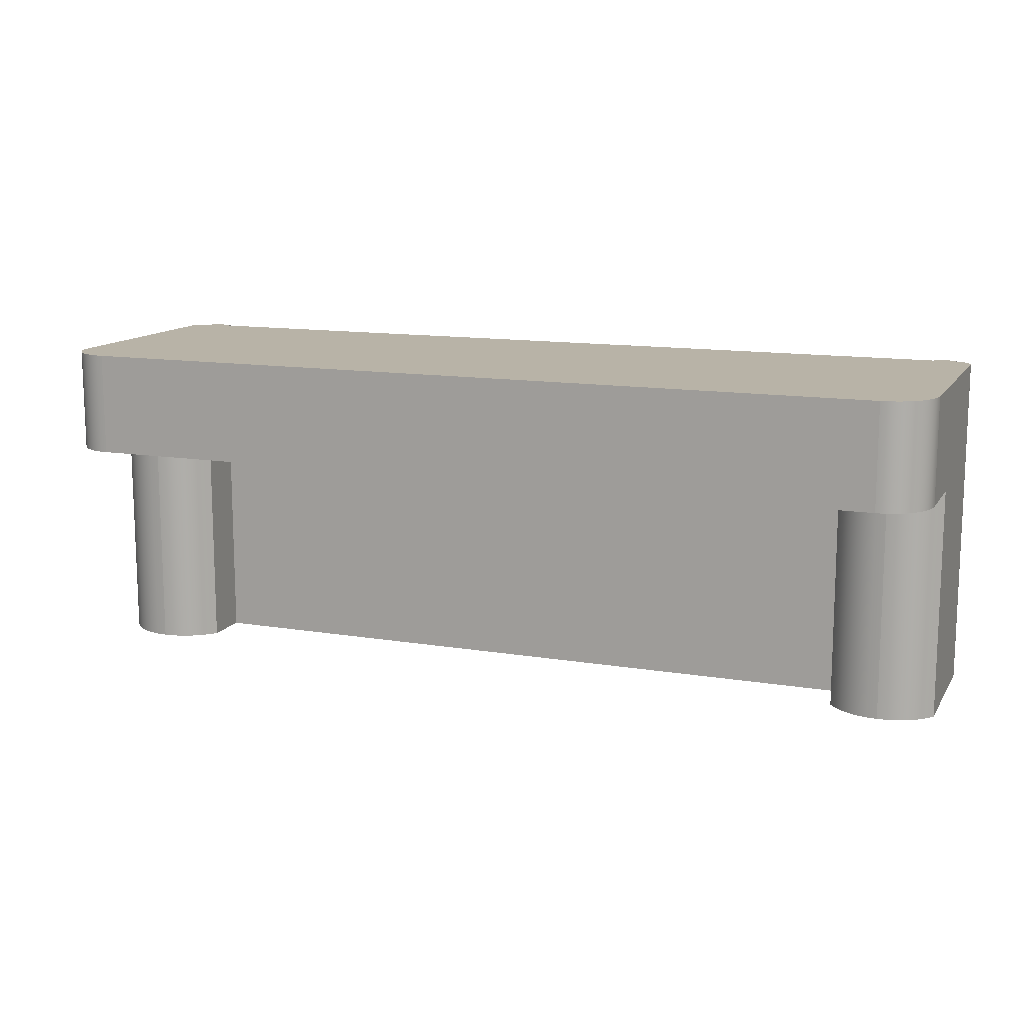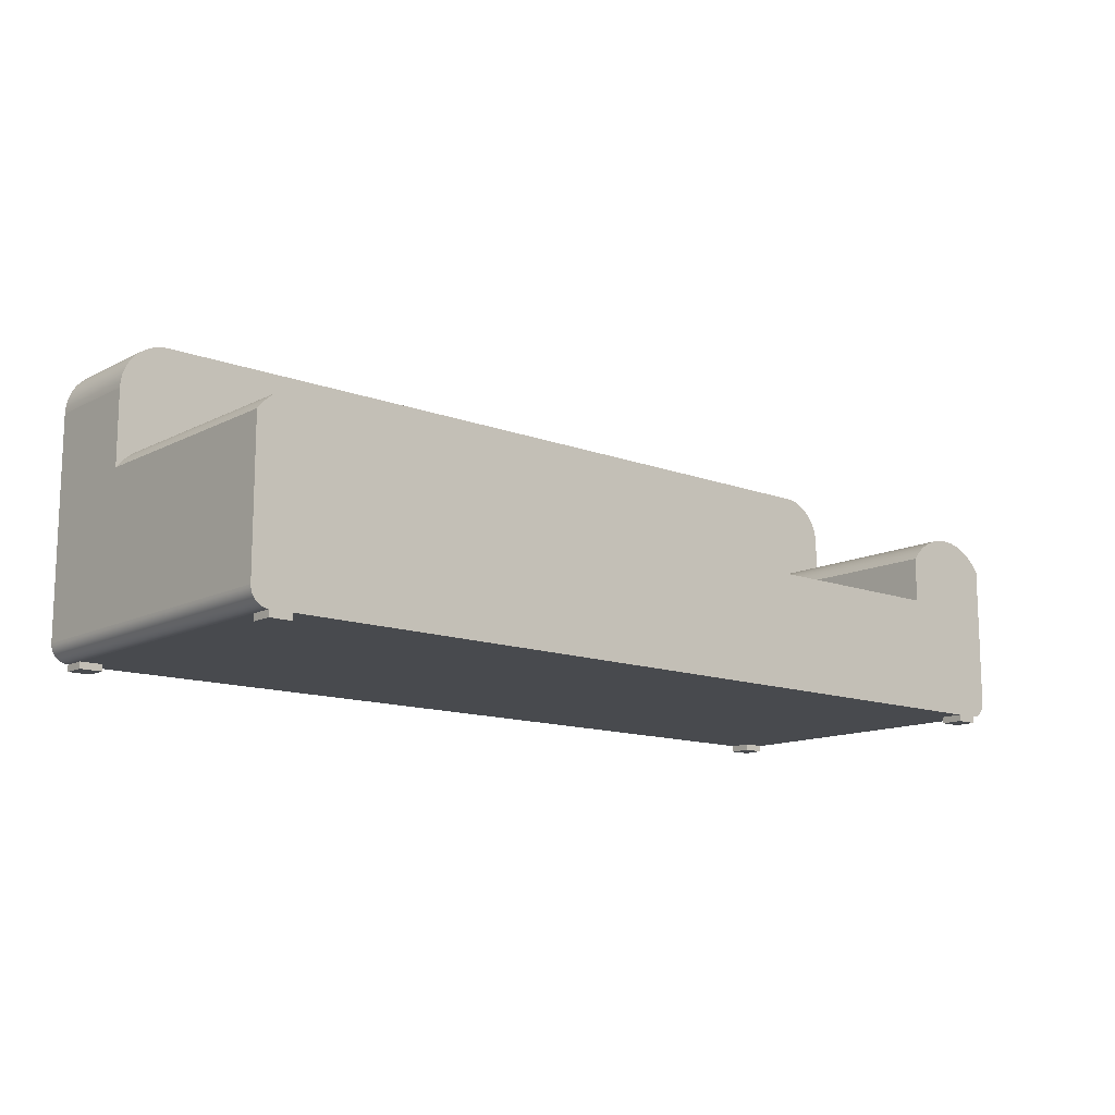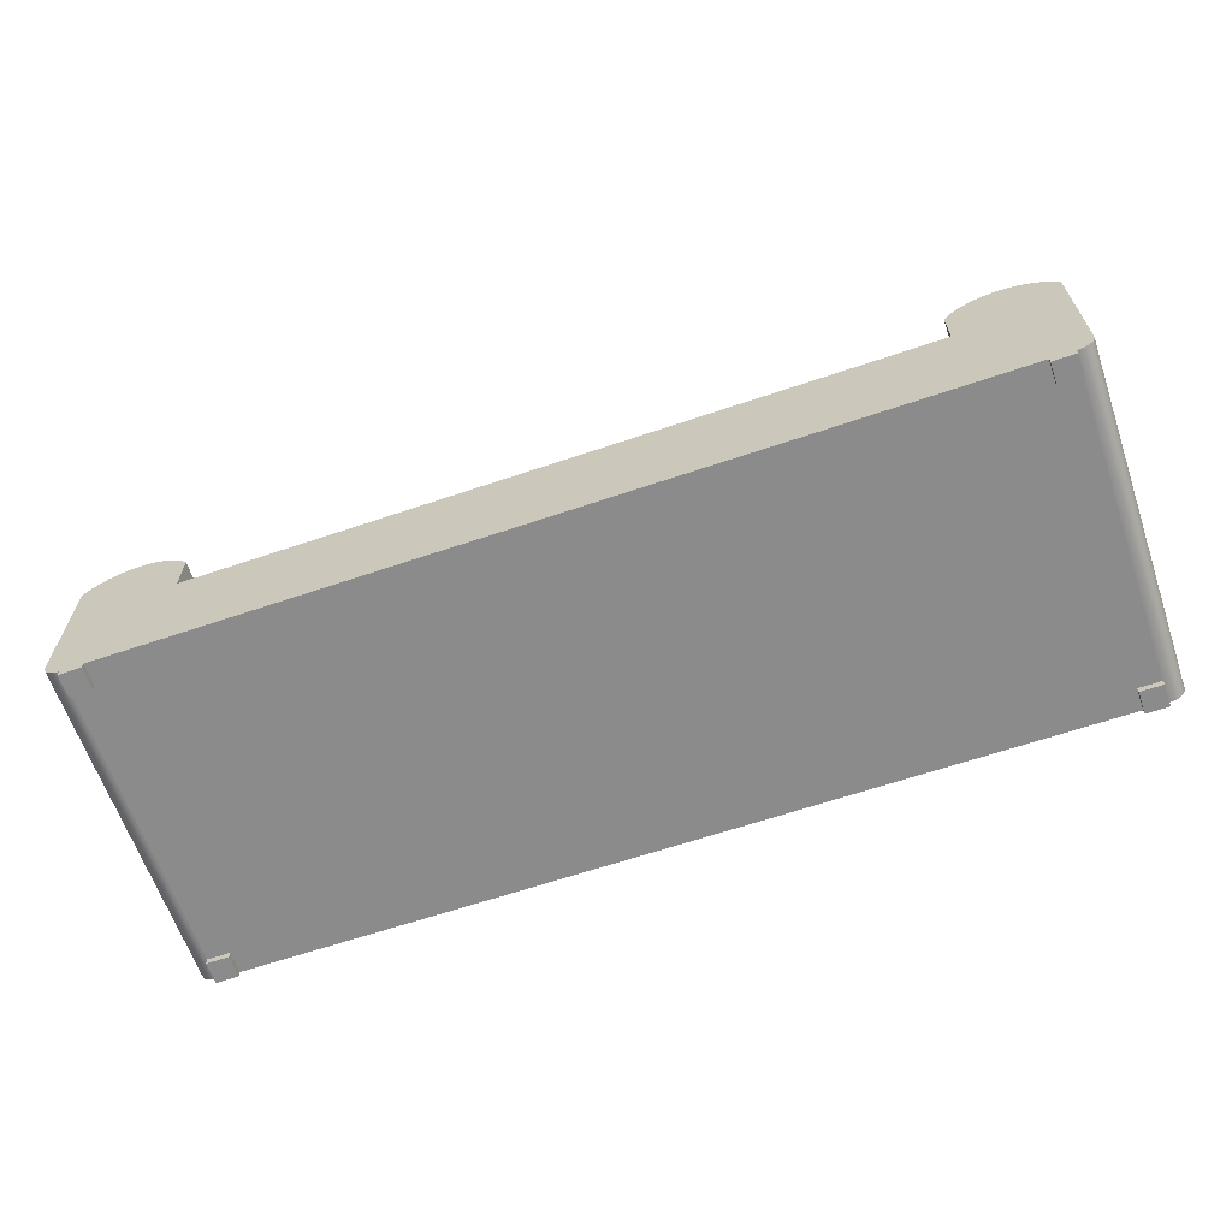
<metadata>
{"format":"obj","ext":"obj","renderer":"f3d","projection":"perspective","resolution":1024,"background":"white","views":[{"elev":12.8,"azim":-159.0,"up":"+Z"},{"elev":-13.0,"azim":139.2,"up":"+Y"},{"elev":-63.8,"azim":-161.1,"up":"+Y"}]}
</metadata>
<code>
v -7.9e-05 -0.06685 -0.1769
v 0.3489 -0.009772 -0.1769
v 0.3489 -0.06685 -0.1769
v -7.9e-05 -0.009772 -0.1769
v 0.3489 0.03465 -0.1769
v -0.4114 -0.1226 -0.1769
v -0.3491 -0.06685 -0.1769
v -7.9e-05 -0.009772 0.04904
v 0.3553 0.04225 -0.1769
v 0.3489 0.03465 0.04904
v 0.4115 -0.1226 -0.1769
v -0.3491 -0.009772 -0.1769
v 0.3489 -0.009772 0.04904
v -0.3491 -0.009772 0.04904
v 0.3553 0.04225 0.04904
v 0.3628 0.04874 -0.1769
v 0.4097 0.06014 -0.1769
v -7.9e-05 0.153 0.04904
v 0.3712 0.05397 -0.1769
v 0.4194 0.0578 -0.1769
v 0.3999 0.06092 -0.1769
v -0.3491 0.03465 -0.1769
v -0.3491 0.03465 0.04904
v 0.3628 0.04874 0.04904
v 0.3804 0.0578 -0.1769
v 0.4115 -0.1291 -0.1769
v 0.4097 0.06014 0.04904
v 0.39 0.06014 -0.1769
v 0.3999 0.06092 0.04904
v -0.3555 0.04225 -0.1769
v -0.4047 0.153 0.04904
v 0.3712 0.05397 0.04904
v 0.4285 0.05397 -0.1769
v 0.4194 0.0578 0.04904
v 0.39 0.06014 0.04904
v -0.4335 -0.1291 -0.1769
v -0.4114 -0.1291 -0.1769
v -0.3629 0.04874 -0.1769
v -0.3555 0.04225 0.04904
v 0.4047 0.153 0.04904
v 0.3804 0.0578 0.04904
v 0.4335 -0.1226 -0.1769
v 0.4166 0.1514 0.04904
v -0.4194 0.0578 -0.1769
v -0.3713 0.05397 -0.1769
v -0.3629 0.04874 0.04904
v 0.4047 0.153 0.1513
v 0.4335 -0.1291 -0.1769
v 0.4358 -0.1225 -0.1769
v 0.4285 0.05397 0.04904
v 0.4223 0.1495 0.04904
v 0.4107 0.1526 0.04904
v -0.4335 -0.1226 0.1293
v -0.4357 -0.1225 -0.1769
v -0.4335 -0.1226 -0.1548
v -0.4285 0.05397 -0.1769
v -0.4098 0.06014 -0.1769
v -0.3804 0.0578 -0.1769
v -0.3713 0.05397 0.04904
v -0.4047 0.153 0.1513
v 0.4369 0.04874 -0.1769
v 0.4335 -0.1226 -0.1548
v 0.4277 0.1468 0.04904
v 0.4166 0.1514 0.1513
v 0.4107 0.1526 0.1513
v -0.4335 -0.1226 0.1513
v -0.4335 -0.1226 -0.1769
v 0.4335 -0.1226 0.1293
v -0.4285 0.05397 0.04904
v -0.3999 0.06092 -0.1769
v -0.4194 0.0578 0.04904
v -0.3901 0.06014 -0.1769
v -0.3804 0.0578 0.04904
v -0.4107 0.1526 0.1513
v -0.4114 -0.1226 0.1513
v 0.438 -0.122 -0.1769
v 0.4328 0.1435 0.04904
v 0.4369 0.04874 0.04904
v 0.4223 0.1495 0.1513
v -0.4357 -0.1225 0.1513
v -0.4369 0.04874 -0.1769
v 0.4358 -0.1225 0.1513
v -0.4369 0.04874 0.04904
v -0.4098 0.06014 0.04904
v -0.3901 0.06014 0.04904
v -0.4107 0.1526 0.04904
v 0.4401 -0.1213 -0.1769
v 0.438 -0.122 0.1513
v 0.4277 0.1468 0.1513
v 0.4444 0.04225 -0.1769
v 0.4115 -0.1291 0.1513
v 0.4115 -0.1226 0.1513
v -0.4335 -0.1291 0.1513
v -0.4327 0.1435 0.1513
v -0.4372 0.1395 0.1513
v -0.438 -0.122 -0.1769
v 0.4335 -0.1226 0.1513
v -0.4223 0.1495 0.04904
v -0.4327 0.1435 0.04904
v -0.3999 0.06092 0.04904
v -0.4166 0.1514 0.1513
v 0.4421 -0.1203 -0.1769
v 0.4401 -0.1213 0.1513
v 0.4373 0.1395 0.04904
v 0.4328 0.1435 0.1513
v 0.4444 0.04225 0.04904
v 0.444 -0.1191 -0.1769
v -0.4114 -0.1291 0.1513
v -0.4277 0.1468 0.1513
v -0.438 -0.122 0.1513
v -0.4444 0.04225 -0.1769
v 0.4373 0.1395 0.1513
v -0.4444 0.04225 0.04904
v -0.4166 0.1514 0.04904
v -0.4277 0.1468 0.04904
v -0.4372 0.1395 0.04904
v 0.4421 -0.1203 0.1513
v 0.4413 0.135 0.04904
v 0.4508 0.03465 0.04904
v 0.4457 -0.1176 -0.1769
v -0.4223 0.1495 0.1513
v -0.4412 0.135 0.1513
v -0.4401 -0.1213 -0.1769
v 0.4335 -0.1291 0.1513
v 0.444 -0.1191 0.1513
v 0.4413 0.135 0.1513
v 0.4446 0.13 0.04904
v 0.4508 0.03465 -0.1769
v 0.4508 0.107 0.04904
v 0.4472 -0.1159 -0.1769
v 0.4457 -0.1176 0.1513
v -0.4412 0.135 0.04904
v -0.4401 -0.1213 0.1513
v -0.4421 -0.1203 -0.1769
v -0.4507 0.03465 -0.1769
v 0.4446 0.13 0.1513
v 0.4473 0.1246 0.04904
v 0.4508 -0.1054 0.1513
v 0.4508 -0.1054 -0.1769
v 0.4504 0.113 0.04904
v 0.4508 0.107 0.1513
v 0.4485 -0.114 -0.1769
v -0.4446 0.13 0.04904
v -0.4421 -0.1203 0.1513
v -0.444 -0.1191 -0.1769
v -0.4507 0.03465 0.04904
v -0.4457 -0.1176 -0.1769
v 0.4492 0.1189 0.04904
v 0.4473 0.1246 0.1513
v 0.4506 -0.1076 -0.1769
v 0.4495 -0.112 -0.1769
v 0.4472 -0.1159 0.1513
v -0.4446 0.13 0.1513
v -0.4507 -0.1054 -0.1769
v -0.4472 -0.1159 -0.1769
v 0.4492 0.1189 0.1513
v 0.4506 -0.1076 0.1513
v 0.4504 0.113 0.1513
v 0.4502 -0.1098 -0.1769
v 0.4485 -0.114 0.1513
v -0.4472 0.1246 0.04904
v -0.444 -0.1191 0.1513
v -0.4506 -0.1076 -0.1769
v -0.4507 -0.1054 0.1513
v -0.4472 -0.1159 0.1513
v -0.4484 -0.114 -0.1769
v 0.4502 -0.1098 0.1513
v 0.4495 -0.112 0.1513
v -0.4472 0.1246 0.1513
v -0.4457 -0.1176 0.1513
v -0.4501 -0.1098 -0.1769
v -0.4507 0.107 0.1513
v -0.4492 0.1189 0.04904
v -0.4484 -0.114 0.1513
v -0.4494 -0.112 -0.1769
v -0.4506 -0.1076 0.1513
v -0.4507 0.107 0.04904
v -0.4503 0.113 0.04904
v -0.4494 -0.112 0.1513
v -0.4492 0.1189 0.1513
v -0.4501 -0.1098 0.1513
v -0.4503 0.113 0.1513
v -0.4114 -0.1226 -0.1548
v 0.4115 -0.1226 -0.1548
v -0.4114 -0.1291 -0.1548
v -0.4114 -0.1226 0.1293
v 0.4115 -0.1291 -0.1548
v -0.4335 -0.1291 -0.1548
v 0.4335 -0.1291 -0.1548
v -0.4335 -0.1291 0.1293
v -0.4114 -0.1291 0.1293
v 0.4115 -0.1226 0.1293
v 0.4115 -0.1291 0.1293
v 0.4335 -0.1291 0.1293
g mesh1_mesh1-geometry
f 1 2 3
f 2 1 4
f 5 3 2
f 3 6 1
f 7 4 1
f 8 2 4
f 3 5 9
f 2 10 5
f 3 11 6
f 1 6 7
f 4 7 12
f 2 8 13
f 4 14 8
f 5 15 9
f 16 3 9
f 10 2 13
f 15 5 10
f 17 11 3
f 7 6 12
f 14 4 12
f 8 10 13
f 14 18 8
f 15 16 9
f 19 3 16
f 18 15 10
f 20 11 17
f 17 3 21
f 12 6 22
f 22 14 12
f 18 10 8
f 18 14 23
f 16 15 24
f 25 3 19
f 24 19 16
f 18 24 15
f 20 26 11
f 27 20 17
f 21 3 28
f 29 17 21
f 22 6 30
f 14 22 23
f 18 23 31
f 28 3 25
f 32 25 19
f 19 24 32
f 18 32 24
f 33 26 20
f 20 27 34
f 17 29 27
f 35 21 28
f 21 35 29
f 36 6 37
f 30 6 38
f 30 23 22
f 31 23 39
f 31 40 18
f 41 28 25
f 25 32 41
f 18 41 32
f 42 26 33
f 34 33 20
f 43 34 27
f 40 27 29
f 28 41 35
f 18 29 35
f 6 36 44
f 38 6 45
f 46 30 38
f 23 30 39
f 31 39 46
f 31 47 40
f 40 29 18
f 18 35 41
f 26 42 48
f 33 49 42
f 33 34 50
f 51 34 43
f 43 27 52
f 52 27 40
f 53 54 55
f 44 36 56
f 57 6 44
f 45 6 58
f 59 38 45
f 30 46 39
f 38 59 46
f 31 46 59
f 47 31 60
f 47 52 40
f 61 49 33
f 49 62 42
f 63 50 34
f 50 61 33
f 63 34 51
f 64 51 43
f 65 43 52
f 66 54 53
f 55 54 67
f 49 68 62
f 56 36 67
f 69 44 56
f 70 6 57
f 71 57 44
f 58 6 72
f 73 45 58
f 45 73 59
f 31 59 73
f 31 74 60
f 75 47 60
f 52 47 65
f 61 76 49
f 77 50 63
f 61 50 78
f 79 63 51
f 51 64 79
f 43 65 64
f 54 66 80
f 81 67 54
f 82 68 49
f 56 67 81
f 44 69 71
f 56 83 69
f 72 6 70
f 84 70 57
f 57 71 84
f 85 58 72
f 58 85 73
f 31 73 85
f 74 31 86
f 75 60 74
f 75 65 47
f 61 87 76
f 88 49 76
f 77 78 50
f 89 77 63
f 78 90 61
f 63 79 89
f 91 79 64
f 65 92 64
f 93 94 66
f 66 95 80
f 80 96 54
f 81 54 96
f 68 82 97
f 49 88 82
f 83 56 81
f 98 71 69
f 99 69 83
f 100 72 70
f 70 84 100
f 86 84 71
f 72 100 85
f 31 85 100
f 31 84 86
f 86 101 74
f 75 74 101
f 92 65 75
f 61 102 87
f 103 76 87
f 76 103 88
f 104 78 77
f 77 89 105
f 90 78 106
f 90 107 61
f 91 89 79
f 91 64 92
f 75 101 108
f 108 101 93
f 93 109 94
f 95 66 94
f 80 95 110
f 96 80 110
f 81 96 111
f 82 105 97
f 88 112 82
f 81 113 83
f 114 71 98
f 98 69 115
f 115 69 99
f 99 83 116
f 31 100 84
f 86 71 114
f 101 86 114
f 61 107 102
f 117 87 102
f 87 117 103
f 103 112 88
f 118 78 104
f 105 104 77
f 91 105 89
f 118 106 78
f 119 90 106
f 90 120 107
f 93 101 121
f 93 121 109
f 115 94 109
f 99 95 94
f 110 95 122
f 110 123 96
f 111 96 123
f 113 81 111
f 82 112 105
f 97 105 124
f 116 83 113
f 121 114 98
f 109 98 115
f 94 115 99
f 95 99 116
f 114 121 101
f 125 102 107
f 102 125 117
f 117 126 103
f 103 126 112
f 104 126 118
f 104 105 112
f 124 105 91
f 127 106 118
f 90 119 128
f 106 129 119
f 90 130 120
f 131 107 120
f 98 109 121
f 95 132 122
f 110 122 133
f 123 110 133
f 111 123 134
f 135 113 111
f 116 113 132
f 132 95 116
f 107 131 125
f 125 126 117
f 126 104 112
f 136 118 126
f 137 106 127
f 118 136 127
f 138 128 119
f 139 90 128
f 129 106 140
f 141 119 129
f 90 142 130
f 130 131 120
f 143 122 132
f 133 122 144
f 133 134 123
f 111 134 145
f 113 135 146
f 111 147 135
f 132 113 143
f 131 136 125
f 125 136 126
f 148 106 137
f 127 149 137
f 149 127 136
f 128 138 139
f 138 119 141
f 90 139 150
f 140 106 148
f 140 141 129
f 90 151 142
f 142 152 130
f 131 130 152
f 122 143 153
f 144 122 153
f 134 133 144
f 144 145 134
f 111 145 147
f 135 154 146
f 143 113 146
f 135 147 155
f 152 136 131
f 137 156 148
f 156 137 149
f 152 149 136
f 157 139 138
f 158 138 141
f 139 157 150
f 90 150 159
f 148 158 140
f 141 140 158
f 90 159 151
f 151 160 142
f 152 142 160
f 161 153 143
f 144 153 162
f 145 144 162
f 162 147 145
f 135 163 154
f 164 146 154
f 143 146 161
f 147 165 155
f 135 155 166
f 158 148 156
f 160 156 149
f 160 149 152
f 138 158 157
f 167 150 157
f 150 167 159
f 159 168 151
f 160 151 168
f 153 161 169
f 162 153 170
f 147 162 170
f 135 171 163
f 163 164 154
f 146 164 172
f 161 146 173
f 165 147 170
f 174 155 165
f 155 174 166
f 135 166 175
f 167 158 156
f 168 156 160
f 157 158 167
f 168 159 167
f 173 169 161
f 170 153 169
f 135 175 171
f 171 176 163
f 164 163 176
f 176 172 164
f 146 172 177
f 173 146 178
f 170 169 165
f 165 169 174
f 179 166 174
f 166 179 175
f 167 156 168
f 169 173 180
f 175 181 171
f 176 171 181
f 176 182 172
f 182 177 172
f 178 146 177
f 178 180 173
f 174 169 180
f 174 180 179
f 181 175 179
f 181 182 176
f 177 182 178
f 180 178 182
f 179 180 182
f 179 182 181
g mesh1_mesh1-geometry
f 3 2 1
f 4 1 2
f 2 3 5
f 1 6 3
f 1 4 7
f 4 2 8
f 9 5 3
f 5 10 2
f 6 11 3
f 7 6 1
f 12 7 4
f 13 8 2
f 8 14 4
f 9 15 5
f 9 3 16
f 13 2 10
f 10 5 15
f 3 11 17
f 6 183 11
f 12 6 7
f 12 4 14
f 13 10 8
f 8 18 14
f 9 16 15
f 16 3 19
f 10 15 18
f 17 11 20
f 21 3 17
f 11 183 184
f 183 6 185
f 22 6 12
f 12 14 22
f 8 10 18
f 23 14 18
f 24 15 16
f 19 3 25
f 16 19 24
f 15 24 18
f 11 26 20
f 17 20 27
f 28 3 21
f 21 17 29
f 183 55 184
f 11 184 26
f 37 185 6
f 183 185 55
f 30 6 22
f 23 22 14
f 31 23 18
f 25 3 28
f 19 25 32
f 32 24 19
f 24 32 18
f 20 26 33
f 34 27 20
f 27 29 17
f 28 21 35
f 29 35 21
f 184 55 186
f 187 26 184
f 37 36 185
f 37 6 36
f 188 55 185
f 38 6 30
f 22 23 30
f 39 23 31
f 18 40 31
f 25 28 41
f 41 32 25
f 32 41 18
f 33 26 42
f 20 33 34
f 27 34 43
f 29 27 40
f 35 41 28
f 35 29 18
f 53 186 55
f 184 186 62
f 187 189 26
f 187 184 189
f 188 185 36
f 44 36 6
f 188 36 55
f 45 6 38
f 38 30 46
f 39 30 23
f 46 39 31
f 40 47 31
f 18 29 40
f 41 35 18
f 48 42 26
f 42 49 33
f 50 34 33
f 43 34 51
f 52 27 43
f 40 27 52
f 53 190 186
f 55 54 53
f 62 186 68
f 62 189 184
f 48 26 189
f 56 36 44
f 44 6 57
f 67 55 36
f 58 6 45
f 45 38 59
f 39 46 30
f 46 59 38
f 59 46 31
f 60 31 47
f 40 52 47
f 48 189 42
f 33 49 61
f 42 62 49
f 34 50 63
f 33 61 50
f 51 34 63
f 43 51 64
f 52 43 65
f 191 186 190
f 53 66 190
f 53 54 66
f 67 54 55
f 68 186 192
f 62 68 49
f 62 42 189
f 67 36 56
f 56 44 69
f 57 6 70
f 44 57 71
f 72 6 58
f 58 45 73
f 59 73 45
f 73 59 31
f 60 74 31
f 60 47 75
f 65 47 52
f 49 76 61
f 63 50 77
f 78 50 61
f 51 63 79
f 79 64 51
f 64 65 43
f 191 108 186
f 191 190 108
f 93 190 66
f 80 66 54
f 54 67 81
f 192 186 92
f 192 193 68
f 49 68 82
f 81 67 56
f 71 69 44
f 69 83 56
f 70 6 72
f 57 70 84
f 84 71 57
f 72 58 85
f 73 85 58
f 85 73 31
f 86 31 74
f 74 60 75
f 47 65 75
f 76 87 61
f 76 49 88
f 50 78 77
f 63 77 89
f 61 90 78
f 89 79 63
f 64 79 91
f 64 92 65
f 75 186 108
f 93 108 190
f 66 94 93
f 80 95 66
f 54 96 80
f 96 54 81
f 75 92 186
f 192 92 193
f 194 68 193
f 97 82 68
f 82 88 49
f 81 56 83
f 69 71 98
f 83 69 99
f 70 72 100
f 100 84 70
f 71 84 86
f 85 100 72
f 100 85 31
f 86 84 31
f 74 101 86
f 101 74 75
f 75 65 92
f 87 102 61
f 87 76 103
f 88 103 76
f 77 78 104
f 105 89 77
f 106 78 90
f 61 107 90
f 79 89 91
f 92 64 91
f 108 101 75
f 93 101 108
f 94 109 93
f 94 66 95
f 110 95 80
f 110 80 96
f 111 96 81
f 91 193 92
f 194 124 68
f 194 193 124
f 97 105 82
f 97 68 124
f 82 112 88
f 83 113 81
f 98 71 114
f 115 69 98
f 99 69 115
f 116 83 99
f 84 100 31
f 114 71 86
f 114 86 101
f 102 107 61
f 102 87 117
f 103 117 87
f 88 112 103
f 104 78 118
f 77 104 105
f 89 105 91
f 78 106 118
f 106 90 119
f 107 120 90
f 121 101 93
f 109 121 93
f 109 94 115
f 94 95 99
f 122 95 110
f 96 123 110
f 123 96 111
f 111 81 113
f 91 124 193
f 105 112 82
f 124 105 97
f 113 83 116
f 98 114 121
f 115 98 109
f 99 115 94
f 116 99 95
f 101 121 114
f 107 102 125
f 117 125 102
f 103 126 117
f 112 126 103
f 118 126 104
f 112 105 104
f 91 105 124
f 118 106 127
f 128 119 90
f 119 129 106
f 120 130 90
f 120 107 131
f 121 109 98
f 122 132 95
f 133 122 110
f 133 110 123
f 134 123 111
f 111 113 135
f 132 113 116
f 116 95 132
f 125 131 107
f 117 126 125
f 112 104 126
f 126 118 136
f 127 106 137
f 127 136 118
f 119 128 138
f 128 90 139
f 140 106 129
f 129 119 141
f 130 142 90
f 120 131 130
f 132 122 143
f 144 122 133
f 123 134 133
f 145 134 111
f 146 135 113
f 135 147 111
f 143 113 132
f 125 136 131
f 126 136 125
f 137 106 148
f 137 149 127
f 136 127 149
f 139 138 128
f 141 119 138
f 150 139 90
f 148 106 140
f 129 141 140
f 142 151 90
f 130 152 142
f 152 130 131
f 153 143 122
f 153 122 144
f 144 133 134
f 134 145 144
f 147 145 111
f 146 154 135
f 146 113 143
f 155 147 135
f 131 136 152
f 148 156 137
f 149 137 156
f 136 149 152
f 138 139 157
f 141 138 158
f 150 157 139
f 159 150 90
f 140 158 148
f 158 140 141
f 151 159 90
f 142 160 151
f 160 142 152
f 143 153 161
f 162 153 144
f 162 144 145
f 145 147 162
f 154 163 135
f 154 146 164
f 161 146 143
f 155 165 147
f 166 155 135
f 156 148 158
f 149 156 160
f 152 149 160
f 157 158 138
f 157 150 167
f 159 167 150
f 151 168 159
f 168 151 160
f 169 161 153
f 170 153 162
f 170 162 147
f 163 171 135
f 154 164 163
f 172 164 146
f 173 146 161
f 170 147 165
f 165 155 174
f 166 174 155
f 175 166 135
f 156 158 167
f 160 156 168
f 167 158 157
f 167 159 168
f 161 169 173
f 169 153 170
f 171 175 135
f 163 176 171
f 176 163 164
f 164 172 176
f 177 172 146
f 178 146 173
f 165 169 170
f 174 169 165
f 174 166 179
f 175 179 166
f 168 156 167
f 180 173 169
f 171 181 175
f 181 171 176
f 172 182 176
f 172 177 182
f 177 146 178
f 173 180 178
f 180 169 174
f 179 180 174
f 179 175 181
f 176 182 181
f 178 182 177
f 182 178 180
f 182 180 179
f 181 182 179
g mesh1_mesh1-geometry
f 11 183 6
f 184 183 11
f 184 55 183
f 186 55 184
f 55 186 53
f 62 186 184
f 68 186 62
f 192 186 68
f 92 186 192
f 186 92 75
g mesh1_mesh1-geometry
f 185 6 183
f 26 184 11
f 6 185 37
f 55 185 183
f 184 26 187
f 185 36 37
f 185 55 188
f 26 189 187
f 189 184 187
f 36 185 188
f 55 36 188
f 186 190 53
f 184 189 62
f 189 26 48
f 36 55 67
f 42 189 48
f 190 186 191
f 190 66 53
f 189 42 62
f 186 108 191
f 108 190 191
f 66 190 93
f 68 193 192
f 108 186 75
f 190 108 93
f 193 92 192
f 193 68 194
f 92 193 91
f 68 124 194
f 124 193 194
f 124 68 97
f 193 124 91

</code>
